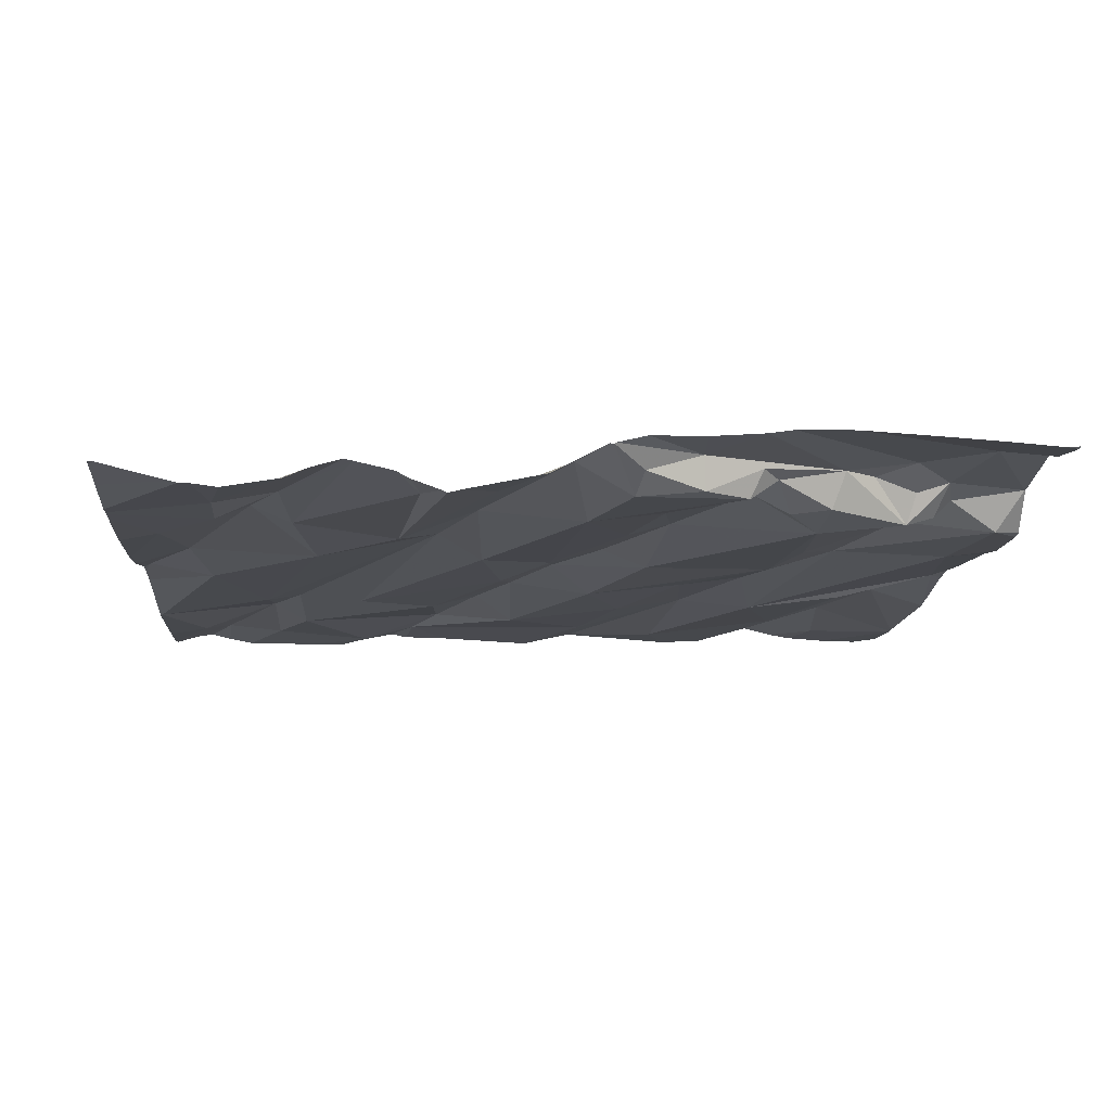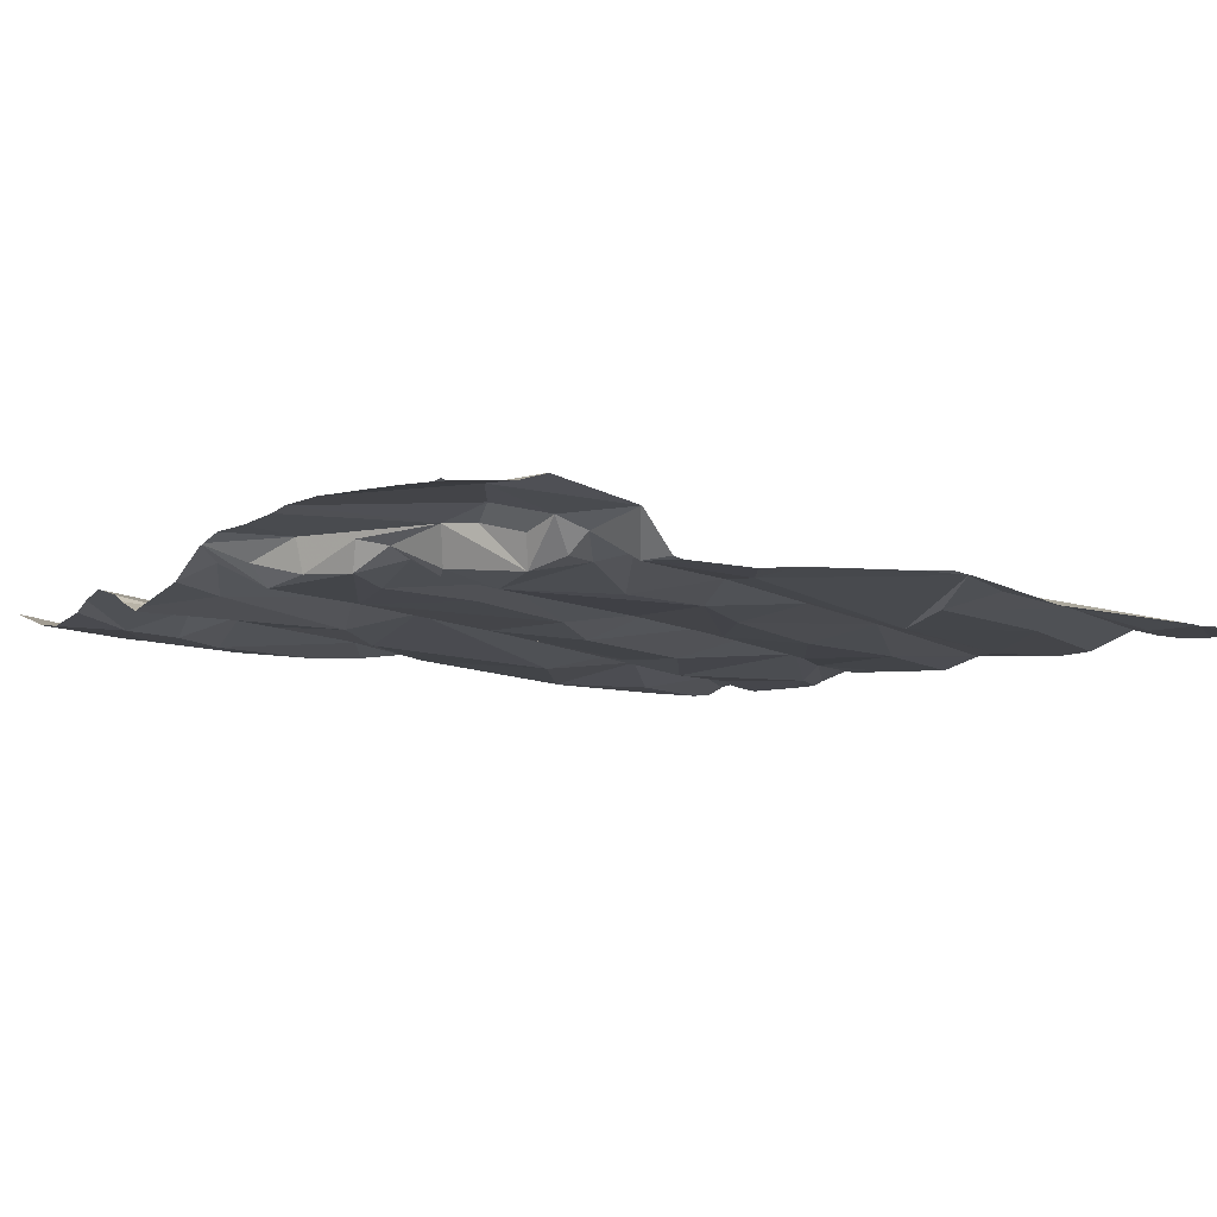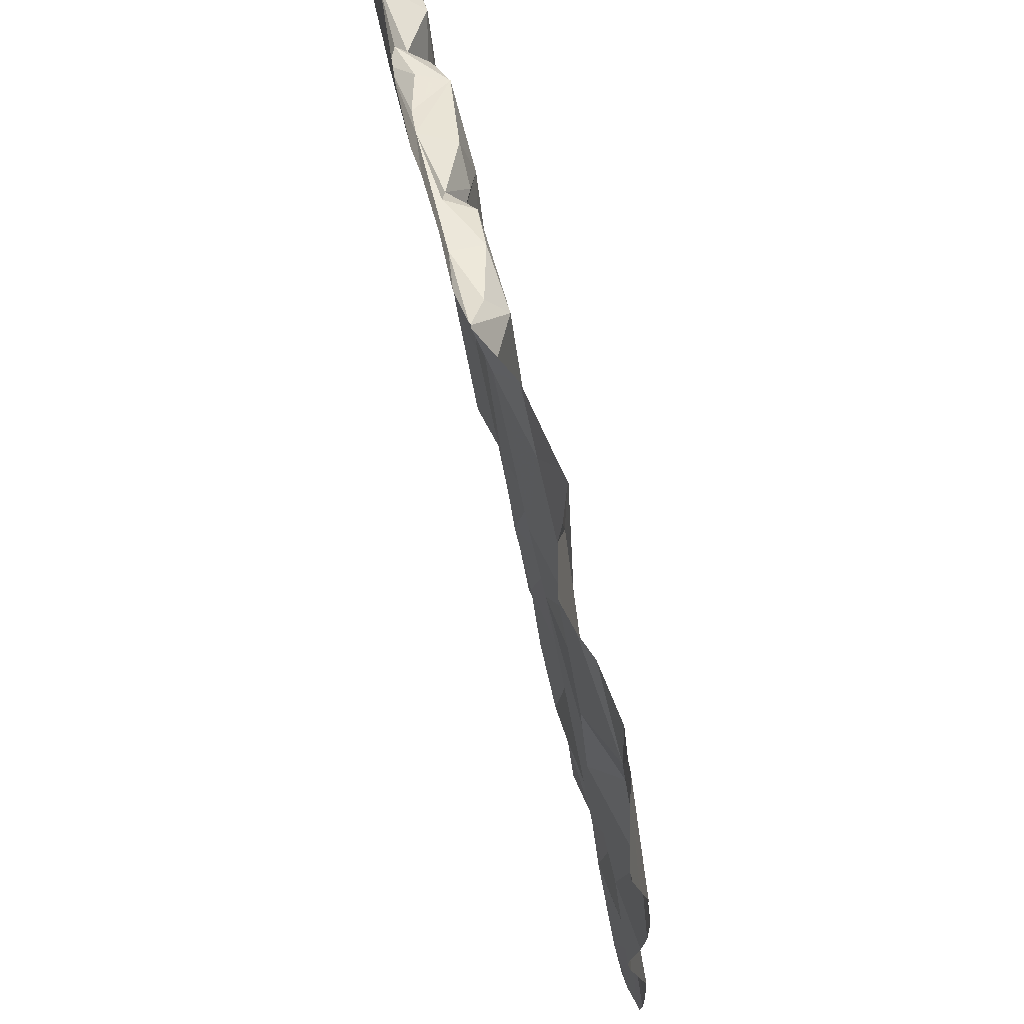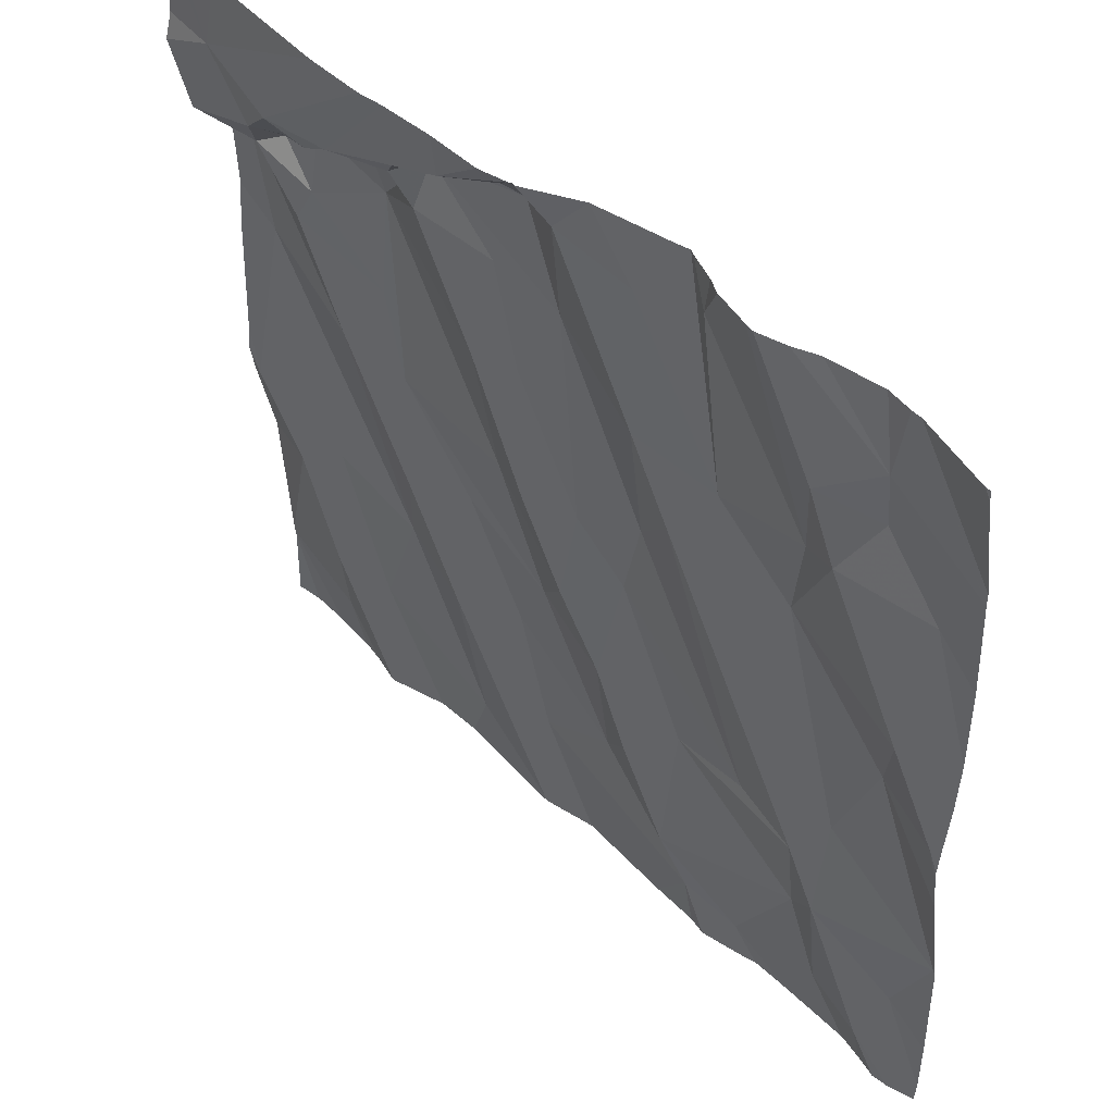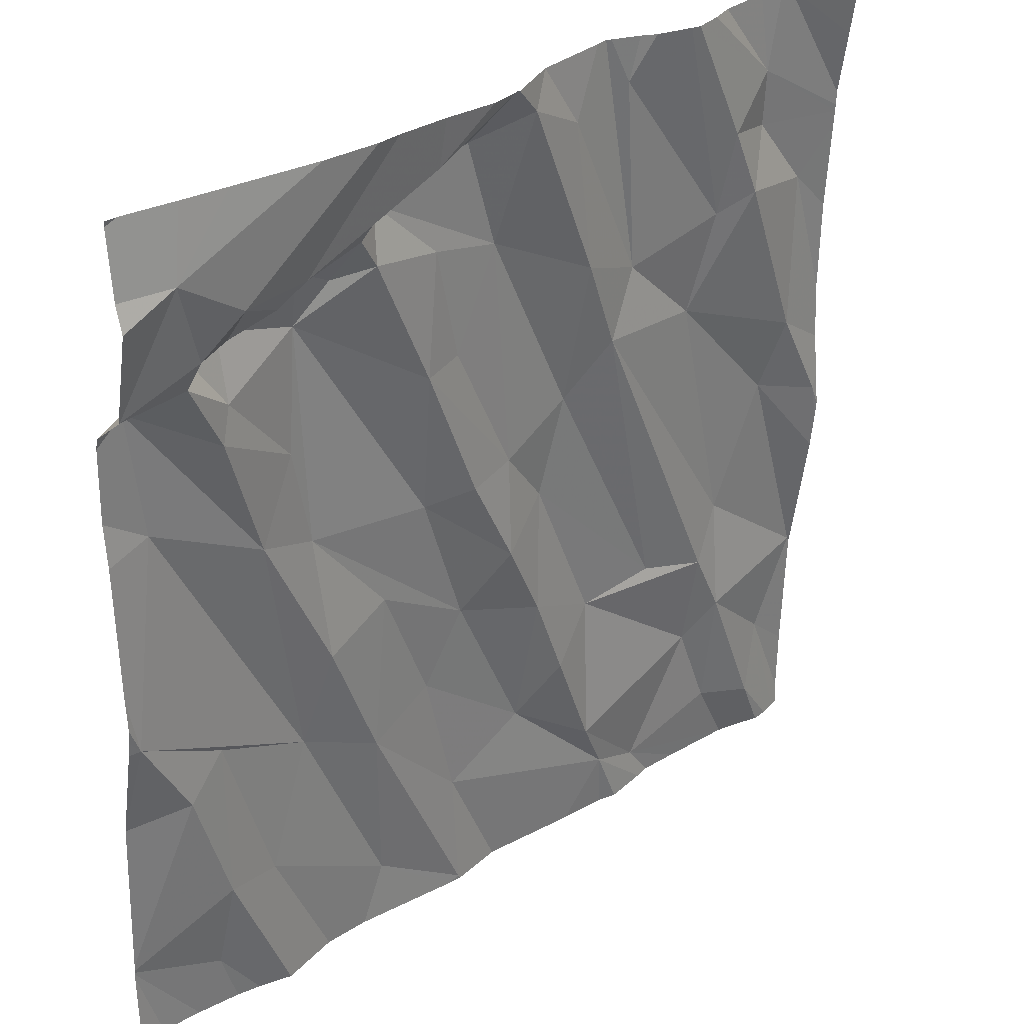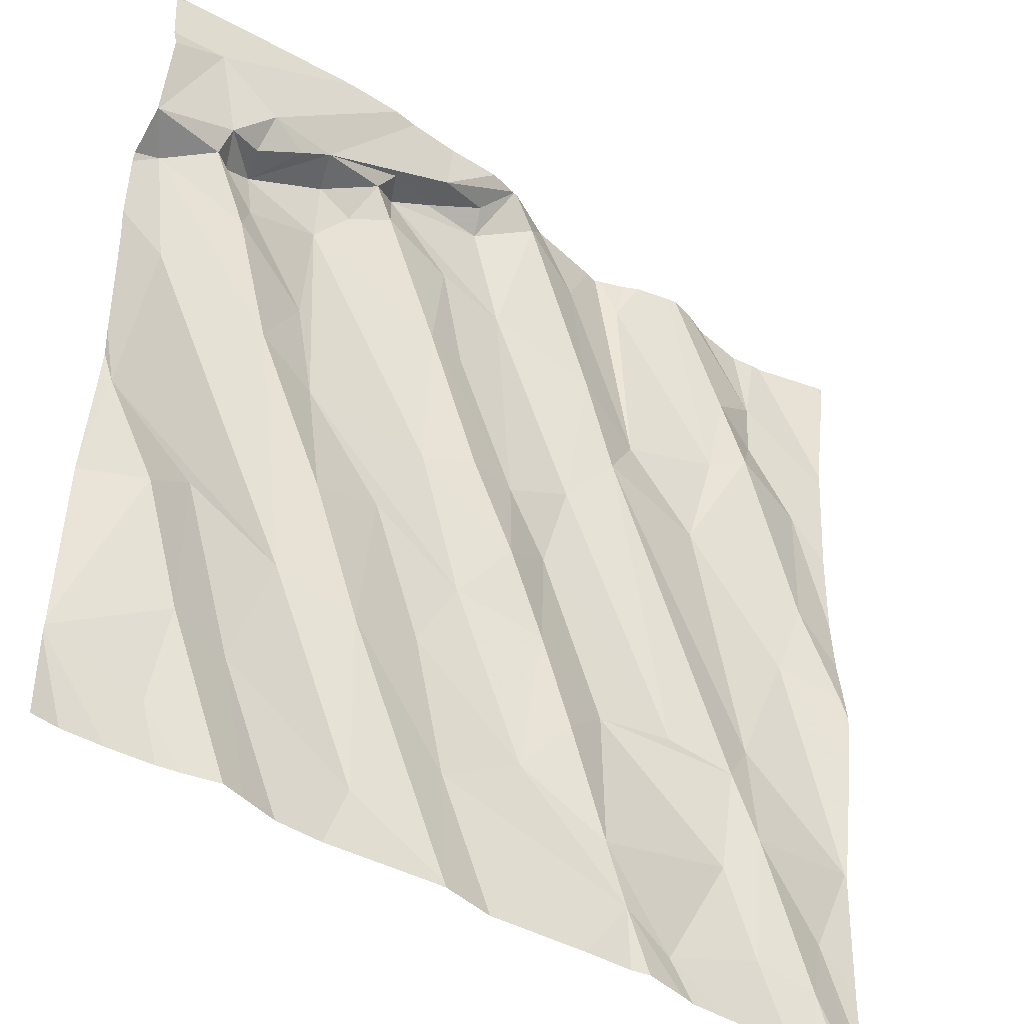
<metadata>
{"format":"obj","ext":"obj","renderer":"f3d","projection":"perspective","resolution":1024,"background":"white","views":[{"elev":-9.2,"azim":175.8,"up":"+Z"},{"elev":-5.9,"azim":-123.6,"up":"+Z"},{"elev":71.8,"azim":77.5,"up":"+Y"},{"elev":48.9,"azim":46.6,"up":"+Y"},{"elev":30.3,"azim":-40.6,"up":"+Y"},{"elev":-43.7,"azim":-36.5,"up":"+Y"}]}
</metadata>
<code>
v -109.8 279.3 501.1
v -109.7 281.2 501.2
v -109.9 281.2 501.2
v -110.1 281.2 501.3
v -110.4 281.2 501.2
v -109.8 281.2 501.2
v -109.4 281.2 501.1
v -109.4 281.2 501.1
v -108.8 280.2 501.1
v -109.8 281.2 501.2
v -109 281.2 501.1
v -109.8 281.2 501.2
v -109.1 281.2 501.1
v -109.4 279.5 501.1
v -110.1 281.2 501.2
v -109.3 279.3 501.1
v -110.3 279.3 501.1
v -108.8 280.9 501.1
v -108.8 280.9 501.1
v -110.5 279.9 501.1
v -110.6 280.1 501.1
v -108.8 280.9 501.1
v -110.3 279.6 501.1
v -110 279.5 501.1
v -110.4 279.7 501.1
v -110.4 280 501.1
v -110.2 279.9 501.1
v -109.8 280.1 501.1
v -109.9 279.9 501.1
v -109.8 279.6 501.1
v -110.1 279.8 501.1
v -110.5 279.5 501.1
v -110.2 280.1 501.1
v -110 280.2 501.1
v -109.6 279.7 501.1
v -109.8 281.2 501.2
v -109.4 279.9 501.1
v -109.5 279.6 501.1
v -109.5 279.8 501.1
v -109.3 279.4 501.1
v -109.1 279.7 501.1
v -109.3 279.9 501.1
v -109.1 279.9 501.1
v -109 280 501.1
v -109 279.8 501.1
v -108.8 279.8 501.1
v -109.6 280.3 501.1
v -109.6 280 501.1
v -109.7 280.2 501.2
v -108.9 279.6 501.1
v -109 279.5 501.1
v -108.9 279.5 501.1
v -110.3 279.3 501.1
v -109.4 279.3 501.1
v -110.1 279.3 501.1
v -109.8 279.3 501.1
v -110.2 279.3 501.1
v -108.8 279.8 501.1
v -108.8 279.8 501.1
v -110.7 280.9 501.2
v -110.6 280.8 501.1
v -108.8 280.1 501.1
v -108.8 279.4 501.1
v -108.8 279.8 501.1
v -108.8 279.9 501.1
v -108.8 279.5 501.1
v -110.6 280.5 501.1
v -110.6 281.2 501.2
v -110.5 280.9 501.2
v -110.5 280.9 501.2
v -109.9 280.4 501.1
v -110.3 281 501.2
v -110.4 280.9 501.1
v -110.3 281 501.2
v -110.2 281 501.1
v -110.2 280.9 501.1
v -110.3 280.4 501.1
v -110.2 280.4 501.1
v -109.9 280.7 501.2
v -109.8 280.4 501.2
v -110.4 280.7 501.2
v -110.2 280.6 501.1
v -110.5 281.1 501.2
v -109.7 280.4 501.1
v -109.8 280.7 501.1
v -110.1 281 501.2
v -110.4 280.8 501.2
v -110.5 280.9 501.2
v -110.4 280.9 501.2
v -110.4 281 501.2
v -110.1 280.9 501.1
v -110.1 281 501.2
v -109.7 280.9 501.1
v -109.9 280.9 501.1
v -110 281.1 501.1
v -109.1 280.8 501.1
v -109 280.8 501.2
v -109.2 280.6 501.1
v -108.9 280.8 501.1
v -108.9 280.5 501.1
v -108.9 280.3 501.1
v -109.5 281.1 501.1
v -109.5 280.8 501.2
v -109.3 280.7 501.1
v -109.5 280.5 501.1
v -109.4 280.6 501.2
v -108.8 280.3 501.1
v -109 280.9 501.1
v -109.1 281 501.2
v -109.4 281.1 501.1
v -109.7 281.2 501.2
v -109 281.1 501.1
v -109.8 279.3 501.1
v -109.8 279.3 501.1
v -110.4 279.3 501.1
v -109.8 279.3 501.1
v -110.5 281.2 501.2
v -110.1 281.1 501.2
v -109.9 281.1 501.2
v -109.9 281.1 501.2
v -109.8 281.2 501.2
v -109.8 281.1 501.1
v -109.6 281.2 501.2
v -110.2 281.2 501.3
v -110.7 279.5 501.1
v -110.7 279.9 501.1
v -110.7 279.9 501.1
v -110.7 280.1 501.1
v -110.7 279.5 501.1
v -110.7 279.5 501.1
v -110.7 279.5 501.1
v -110.7 279.5 501.1
v -110.7 280.8 501.1
v -110.7 280.9 501.2
v -110.7 280.9 501.2
v -110.7 280.9 501.2
v -110.7 280.1 501.1
v -110.7 280.2 501.2
v -110.7 280.2 501.1
v -110.7 280.5 501.1
v -110.7 280.6 501.1
v -110.7 280.8 501.1
v -110.7 280.9 501.2
v -110.7 281.2 501.2
v -110.7 281.1 501.2
v -110.7 281 501.3
v -108.8 280.3 501.1
v -108.8 280.4 501.1
v -108.8 280.5 501.1
v -108.8 280.7 501.1
v -108.8 280.2 501.1
v -108.8 280.2 501.1
v -108.8 281 501.1
v -108.8 281.1 501.2
v -108.8 281.2 501.2
v -110.4 279.3 501.1
v -109.8 279.3 501.1
v -109.5 279.3 501.1
v -109.7 279.3 501.1
v -108.9 279.3 501.1
v -109 279.3 501.1
v -109.2 279.3 501.1
v -109.2 279.3 501.1
v -109.1 279.3 501.1
v -108.9 279.3 501.1
v -108.8 279.3 501.1
v -110.6 279.3 501.1
v -110.7 279.3 501.1
v -110.5 279.3 501.1
v -110.5 279.3 501.1
v -108.8 279.3 501.1
v -108.8 279.3 501.1
v -108.8 279.3 501.1
v -109.5 281.2 501.1
v -109.6 281.2 501.2
v -109.6 281.2 501.2
v -109 281.2 501.1
v -108.9 281.2 501.1
v -109.6 281.2 501.2
v -109.3 281.2 501.2
v -109.3 281.2 501.2
v -109.6 281.2 501.2
v -109.2 281.2 501.2
v -109.4 281.2 501.1
v -109.2 281.2 501.2
v -108.9 281.2 501.1
v -108.8 281.2 501.2
v -108.9 281.2 501.1
v -110.7 281.2 501.2
v -110.7 281.2 501.2
v -108.8 281.2 501.2
v -108.8 281.2 501.2
v -108.8 281.2 501.2
f 178 153 154
f 177 112 22
f 20 21 126
f 151 107 62
f 160 52 51
f 53 25 17
f 23 24 27
f 114 24 55
f 130 125 169
f 31 30 29
f 27 26 23
f 24 23 57
f 32 25 131
f 25 20 129
f 33 27 31
f 28 34 29
f 33 31 34
f 31 29 34
f 17 32 115
f 1 31 24
f 35 28 29
f 25 23 26
f 30 35 29
f 130 32 132
f 31 27 24
f 176 123 175
f 20 25 26
f 20 26 21
f 1 30 31
f 38 37 39
f 37 38 41
f 43 42 37
f 175 123 174
f 158 30 159
f 14 38 35
f 30 14 35
f 45 44 43
f 45 46 44
f 37 42 47
f 39 48 35
f 45 43 41
f 48 28 35
f 48 37 47
f 48 49 28
f 41 38 40
f 14 40 38
f 160 51 161
f 39 37 48
f 174 102 8
f 30 1 157
f 51 41 40
f 45 50 46
f 43 37 41
f 161 40 164
f 40 14 162
f 50 45 52
f 45 41 51
f 52 45 51
f 39 35 38
f 8 104 7
f 159 30 157
f 7 110 184
f 158 14 30
f 50 52 166
f 59 50 66
f 133 60 134
f 150 99 149
f 149 99 148
f 148 100 147
f 157 1 116
f 156 32 130
f 61 69 60
f 141 61 142
f 147 107 9
f 9 107 152
f 28 49 71
f 72 74 73
f 73 76 75
f 33 77 27
f 139 67 140
f 77 67 27
f 71 80 79
f 33 78 77
f 78 71 76
f 81 77 82
f 70 83 60
f 71 78 28
f 76 82 78
f 79 80 84
f 33 34 78
f 21 26 27
f 27 67 21
f 49 80 71
f 84 85 79
f 79 76 71
f 87 73 88
f 70 69 88
f 74 89 73
f 73 89 70
f 61 67 77
f 90 70 89
f 69 61 81
f 88 69 87
f 69 81 87
f 88 73 70
f 86 92 91
f 69 70 60
f 93 94 85
f 79 86 76
f 76 91 75
f 72 73 75
f 73 87 76
f 91 92 75
f 74 90 89
f 86 91 76
f 79 85 94
f 95 86 94
f 86 79 94
f 81 61 77
f 87 81 82
f 76 87 82
f 77 78 82
f 34 28 78
f 93 85 84
f 97 96 98
f 99 97 100
f 49 48 47
f 106 105 42
f 42 43 106
f 104 103 106
f 105 106 103
f 43 44 106
f 105 47 42
f 47 84 49
f 84 80 49
f 106 44 98
f 98 100 97
f 101 107 100
f 101 44 46
f 98 44 101
f 101 100 98
f 96 97 109
f 103 93 105
f 103 104 102
f 97 99 108
f 104 96 110
f 93 84 105
f 98 104 106
f 47 105 84
f 101 46 65
f 96 104 98
f 111 93 103
f 97 108 109
f 112 108 19
f 19 99 18
f 13 112 11
f 99 100 148
f 11 112 177
f 107 101 62
f 100 107 147
f 115 32 156
f 55 24 57
f 68 83 117
f 90 83 70
f 72 92 118
f 90 74 72
f 124 90 4
f 4 72 15
f 143 83 146
f 120 119 121
f 122 121 119
f 122 93 111
f 36 121 10
f 10 122 12
f 12 111 2
f 95 93 122
f 118 92 95
f 72 75 92
f 95 119 118
f 15 120 3
f 118 120 72
f 86 95 92
f 120 118 119
f 93 95 94
f 122 119 95
f 104 110 7
f 102 104 8
f 177 22 188
f 2 123 179
f 180 96 181
f 109 108 112
f 102 111 103
f 123 102 174
f 111 102 123
f 181 109 183
f 183 112 185
f 114 1 24
f 6 120 36
f 18 99 150
f 3 120 6
f 126 21 128
f 127 20 126
f 57 23 53
f 22 112 19
f 128 21 137
f 129 20 127
f 19 108 99
f 17 25 32
f 156 130 170
f 2 111 123
f 131 25 129
f 132 32 131
f 62 101 65
f 133 61 60
f 171 50 172
f 134 60 135
f 135 60 136
f 53 23 25
f 66 50 63
f 136 60 143
f 137 21 138
f 54 14 158
f 65 46 64
f 138 21 139
f 12 122 111
f 139 21 67
f 140 67 141
f 64 46 58
f 59 46 50
f 141 67 61
f 142 61 133
f 16 14 54
f 143 60 83
f 58 46 59
f 56 1 114
f 145 83 144
f 10 121 122
f 146 83 145
f 113 1 56
f 152 107 151
f 22 153 178
f 178 154 186
f 36 120 121
f 154 155 187
f 116 1 113
f 15 72 120
f 161 51 40
f 162 14 16
f 4 90 72
f 163 40 162
f 164 40 163
f 165 52 160
f 166 52 173
f 124 83 90
f 5 83 124
f 167 125 168
f 117 83 5
f 169 125 167
f 170 130 169
f 171 63 50
f 172 50 166
f 68 144 83
f 173 52 165
f 179 123 182
f 180 110 96
f 181 96 109
f 182 123 176
f 183 109 112
f 184 110 180
f 185 112 13
f 186 154 191
f 187 155 192
f 188 22 178
f 189 144 68
f 190 144 189
f 191 154 187
f 192 155 193

</code>
